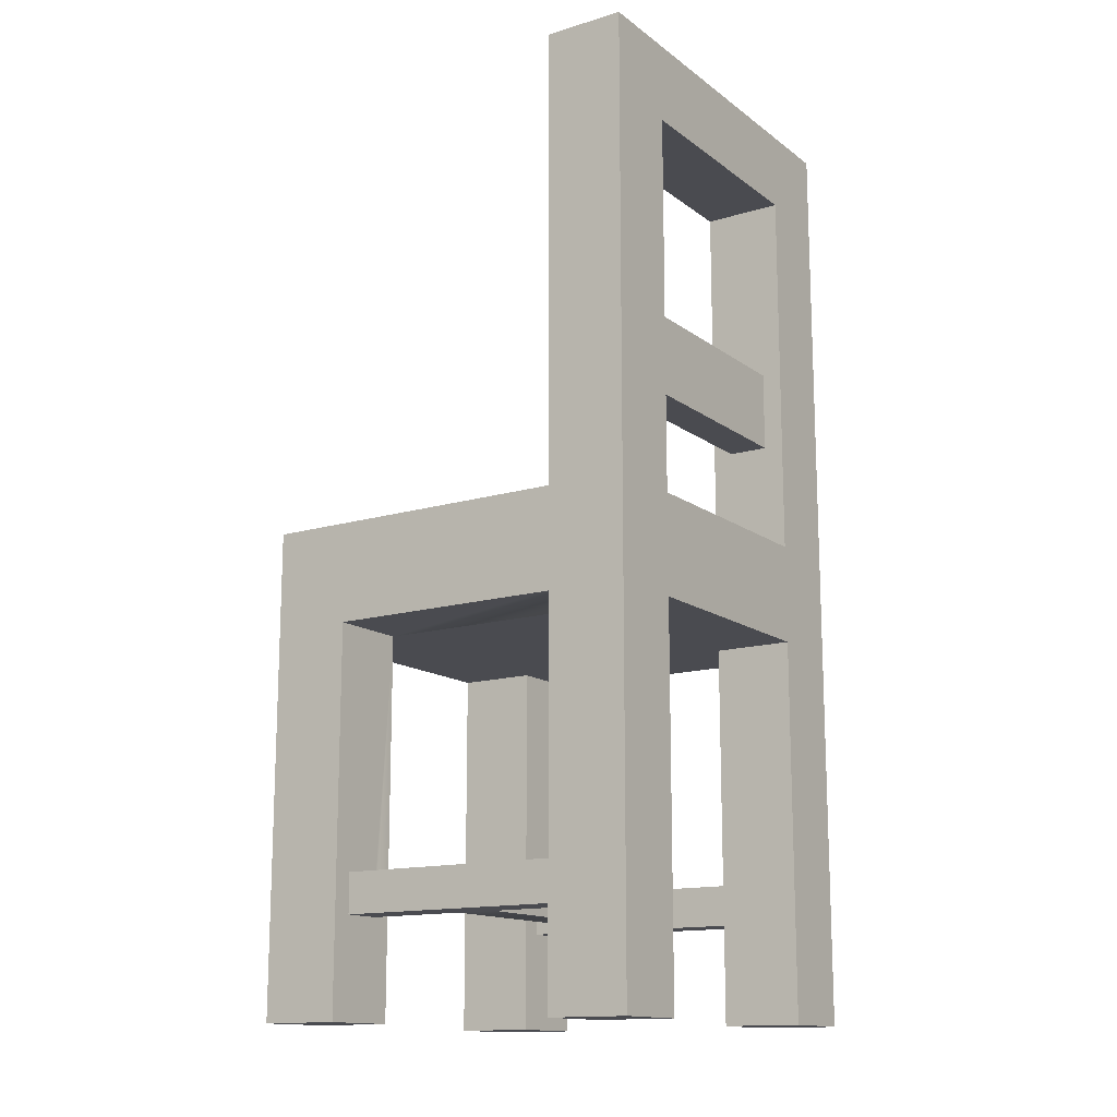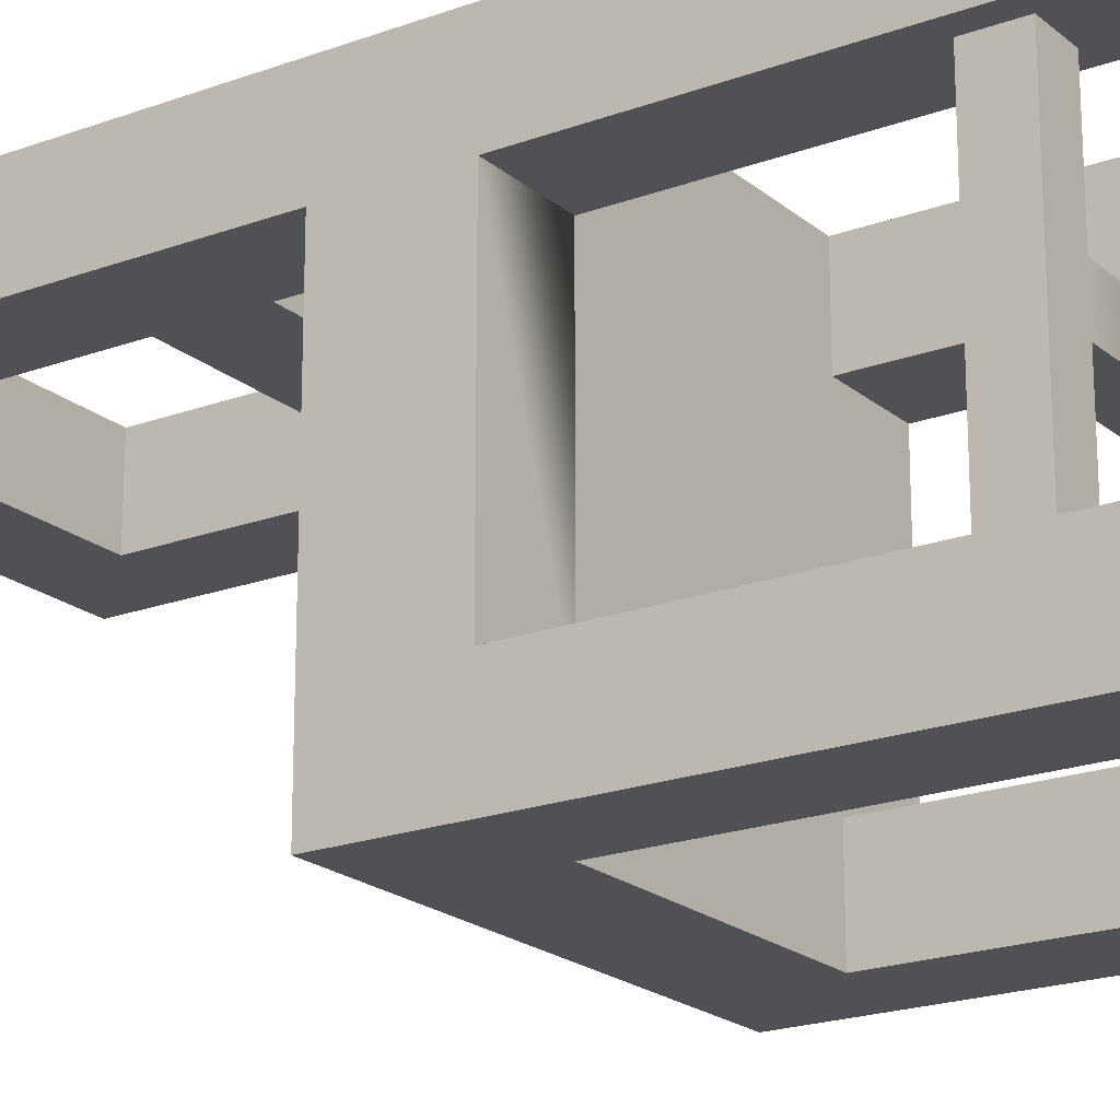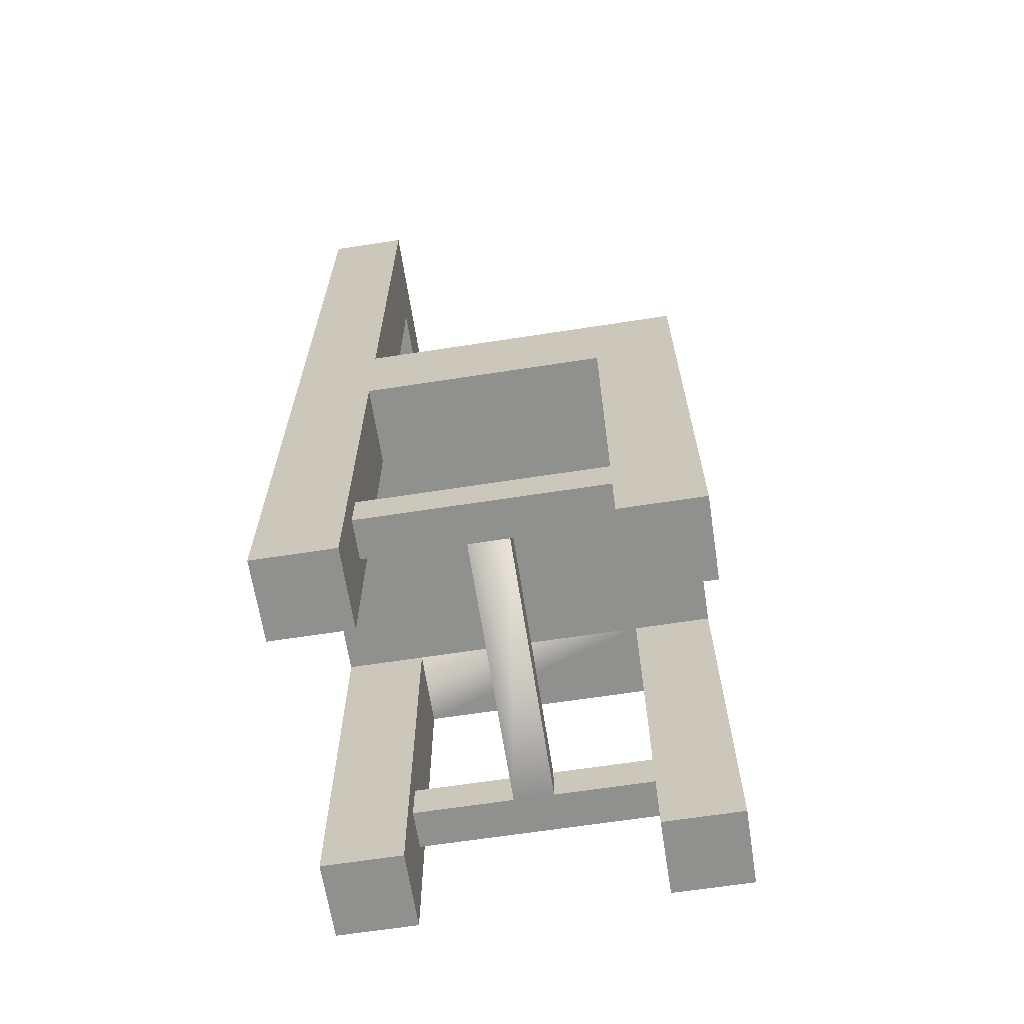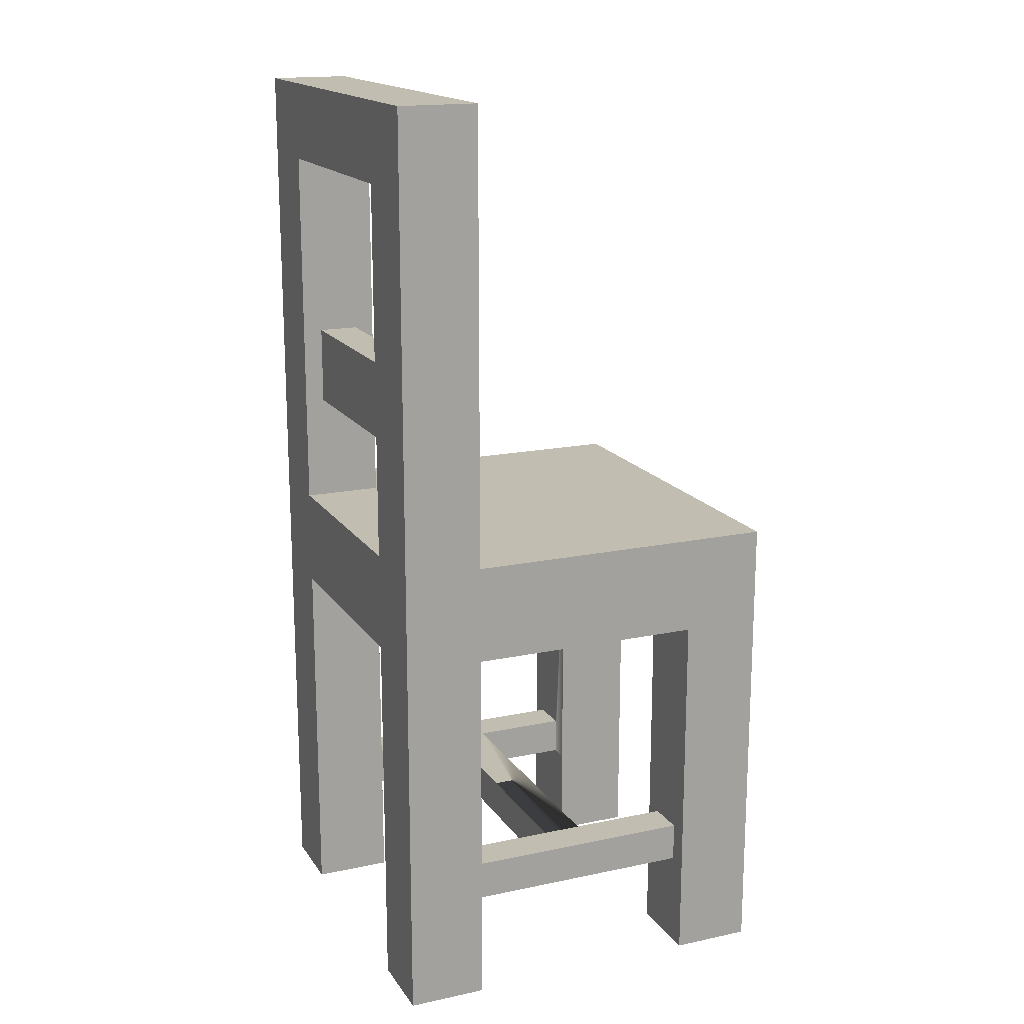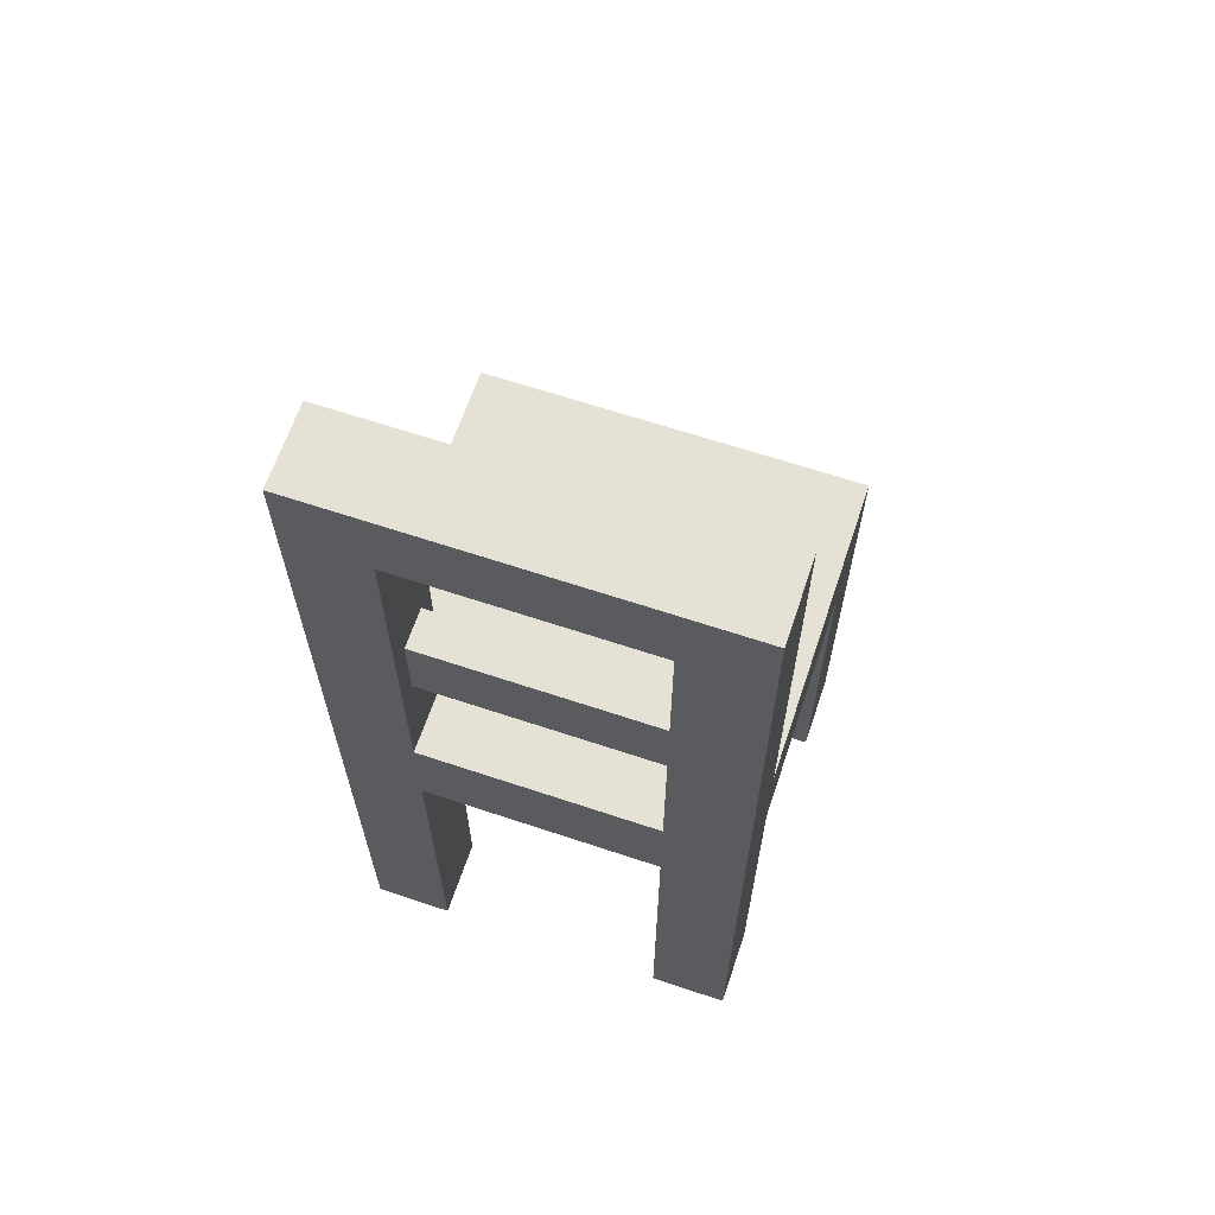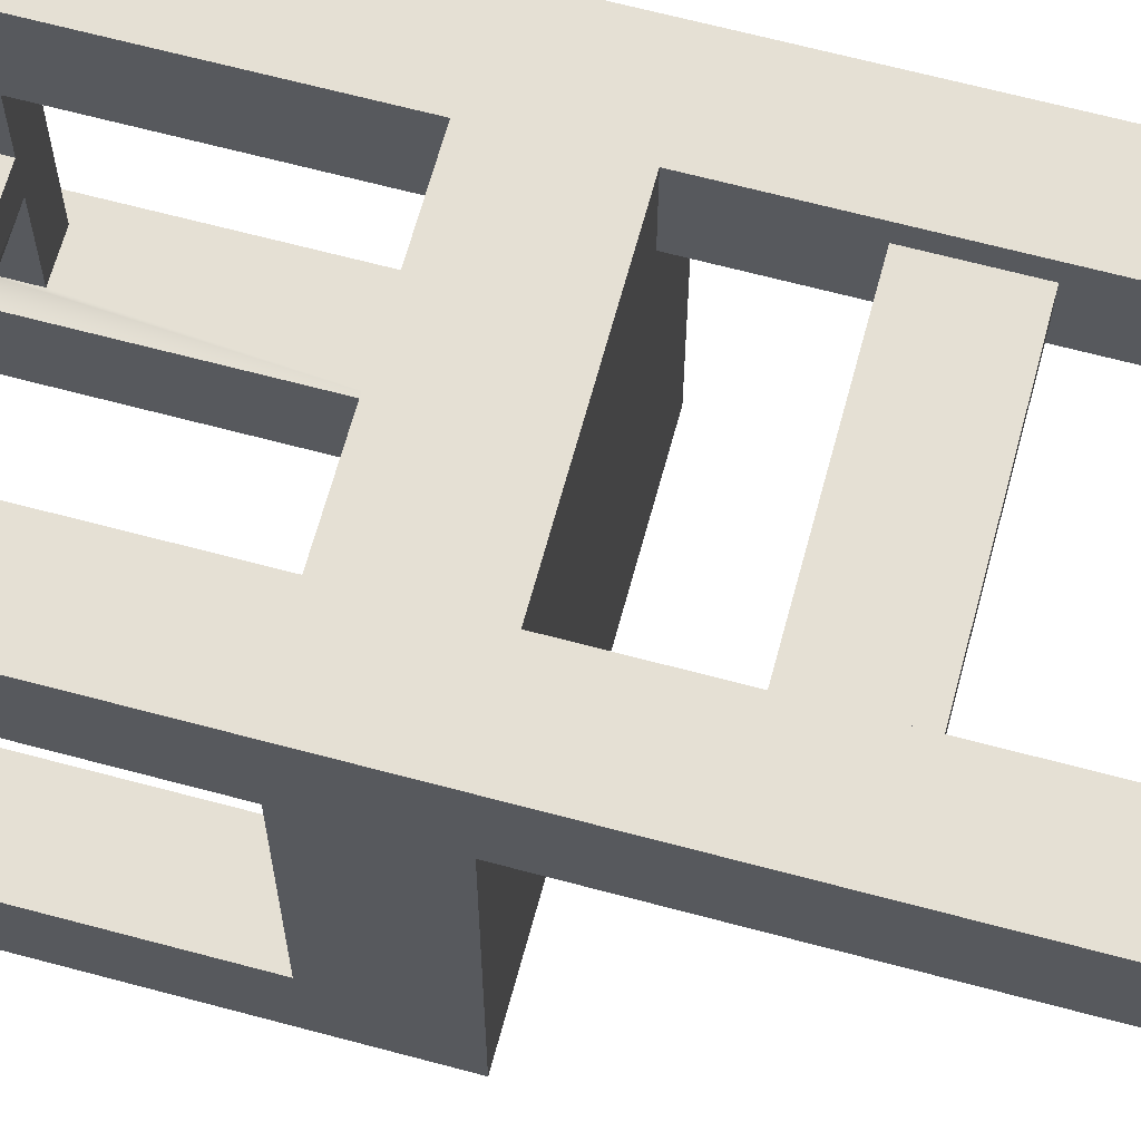
<metadata>
{"format":"obj","ext":"obj","renderer":"f3d","projection":"perspective","resolution":1024,"background":"white","views":[{"elev":-14.4,"azim":-56.8,"up":"+Y"},{"elev":-20.2,"azim":-55.8,"up":"+Z"},{"elev":-65.6,"azim":98.8,"up":"+Y"},{"elev":16.9,"azim":66.9,"up":"+Y"},{"elev":64.8,"azim":18.6,"up":"+Y"},{"elev":65.7,"azim":105.1,"up":"+Z"}]}
</metadata>
<code>
o chair
v -0.17 0.05 0.11
v -0.03 0.05 0.11
v -0.03 0.07 0.11
v -0.17 0.07 0.11
v -0.16 0 0
v -0.16 -0 0.04
v -0.2 -0 0.04
v -0.2 0 0
v -0.04 0.295 0.17
v -0.04 0.43 0.16
v -0.04 0.24 0.16
v -0.04 0.24 0.2
v -0.04 0.295 0.19
v -0.04 0.335 0.19
v -0.04 0.335 0.17
v -0.04 0.43 0.2
v -0.03 0.05 0.09
v -0.17 0.05 0.09
v -0.17 0.07 0.09
v -0.03 0.07 0.09
v 0 0.24 0.16
v 0 0.24 0
v -0.2 0.24 0
v -0.16 0.24 0.16
v -0.2 0.24 0.16
v -0.16 0.24 0.2
v -0.16 0.295 0.19
v -0.16 0.335 0.19
v -0.2 0.19 0.16
v -0.2 -0 0.16
v -0.2 -0 0.2
v -0.2 0.47 0.16
v -0.2 0.47 0.2
v -0.2 0.19 0.04
v -0.16 0.19 0.04
v -0.16 0.19 0.16
v -0.16 0.19 0
v -0.16 0.19 0.2
v -0.04 0.19 0
v -0.04 0.19 0.04
v -0.04 0.19 0.16
v -0.04 0.19 0.2
v 0 0.19 0.04
v 0 0.19 0.16
v -0.16 0.335 0.17
v -0.04 -0 0.2
v 0 -0 0.2
v 0 0.47 0.2
v -0.16 0.43 0.2
v -0.16 -0 0.2
v 0 0 0
v -0.04 0 0
v -0.16 0.295 0.17
v 0 0.47 0.16
v 0 -0 0.16
v -0.04 -0 0.16
v -0.16 0.43 0.16
v 0 -0 0.04
v -0.04 -0 0.04
v -0.16 -0 0.16
v -0.19 0.07 0.04
v -0.19 0.05 0.04
v -0.19 0.05 0.16
v -0.19 0.07 0.16
v -0.17 0.07 0.16
v -0.17 0.05 0.16
v -0.01 0.05 0.04
v -0.01 0.07 0.04
v -0.03 0.07 0.04
v -0.03 0.05 0.04
v -0.16 0.05 0.04
v -0.17 0.05 0.04
v -0.17 0.07 0.04
v -0.03 0.07 0.16
v -0.03 0.05 0.16
v -0.01 0.07 0.16
v -0.01 0.05 0.16
f 1 2 3
f 3 4 1
f 5 6 7
f 7 8 5
f 9 10 11
f 11 12 9
f 12 13 9
f 12 14 13
f 10 9 15
f 15 16 10
f 15 14 16
f 14 12 16
f 17 18 19
f 19 20 17
f 21 22 23
f 23 11 21
f 23 12 11
f 23 24 12
f 23 25 24
f 12 24 26
f 27 13 14
f 14 28 27
f 29 30 31
f 31 25 29
f 31 32 25
f 31 33 32
f 34 29 25
f 34 25 23
f 7 34 23
f 23 8 7
f 35 36 29
f 29 34 35
f 36 35 37
f 38 36 37
f 38 37 39
f 38 39 40
f 38 40 41
f 41 42 38
f 41 40 43
f 43 44 41
f 14 15 45
f 45 28 14
f 46 47 48
f 48 42 46
f 48 12 42
f 12 38 42
f 48 16 12
f 48 49 16
f 38 12 26
f 38 26 33
f 26 49 33
f 49 48 33
f 38 33 31
f 31 50 38
f 5 8 23
f 23 37 5
f 23 39 37
f 39 23 22
f 39 22 51
f 51 52 39
f 15 9 53
f 53 45 15
f 9 13 27
f 27 53 9
f 48 54 32
f 32 33 48
f 55 47 46
f 46 56 55
f 24 25 32
f 32 57 24
f 32 10 57
f 32 54 10
f 10 54 21
f 21 11 10
f 51 58 59
f 59 52 51
f 10 16 49
f 49 57 10
f 45 24 57
f 57 49 45
f 49 28 45
f 49 27 28
f 24 45 53
f 53 26 24
f 53 27 26
f 27 49 26
f 60 36 38
f 38 50 60
f 60 50 31
f 31 30 60
f 21 54 48
f 48 44 21
f 48 55 44
f 48 47 55
f 21 44 43
f 22 21 43
f 43 51 22
f 51 43 58
f 61 62 63
f 63 64 61
f 63 60 30
f 30 29 63
f 29 64 63
f 29 65 64
f 60 63 66
f 66 36 60
f 66 65 36
f 65 29 36
f 67 59 58
f 58 43 67
f 43 68 67
f 43 69 68
f 59 67 70
f 70 40 59
f 70 69 40
f 69 43 40
f 39 52 59
f 59 40 39
f 41 56 46
f 46 42 41
f 5 37 35
f 35 6 5
f 35 71 6
f 72 73 19
f 19 18 72
f 72 71 35
f 35 73 72
f 35 61 73
f 71 72 62
f 71 62 7
f 7 6 71
f 62 34 7
f 62 61 34
f 61 35 34
f 1 4 65
f 65 66 1
f 69 70 17
f 17 20 69
f 74 3 2
f 2 75 74
f 75 55 56
f 56 41 75
f 41 74 75
f 41 76 74
f 55 75 77
f 77 44 55
f 77 76 44
f 76 41 44
f 67 77 75
f 75 70 67
f 75 2 70
f 2 17 70
f 17 2 1
f 1 18 17
f 63 18 1
f 1 66 63
f 18 63 62
f 62 72 18
f 67 68 76
f 76 77 67
f 76 68 69
f 69 74 76
f 69 20 74
f 20 3 74
f 3 20 19
f 19 4 3
f 61 4 19
f 19 73 61
f 4 61 64
f 64 65 4

</code>
